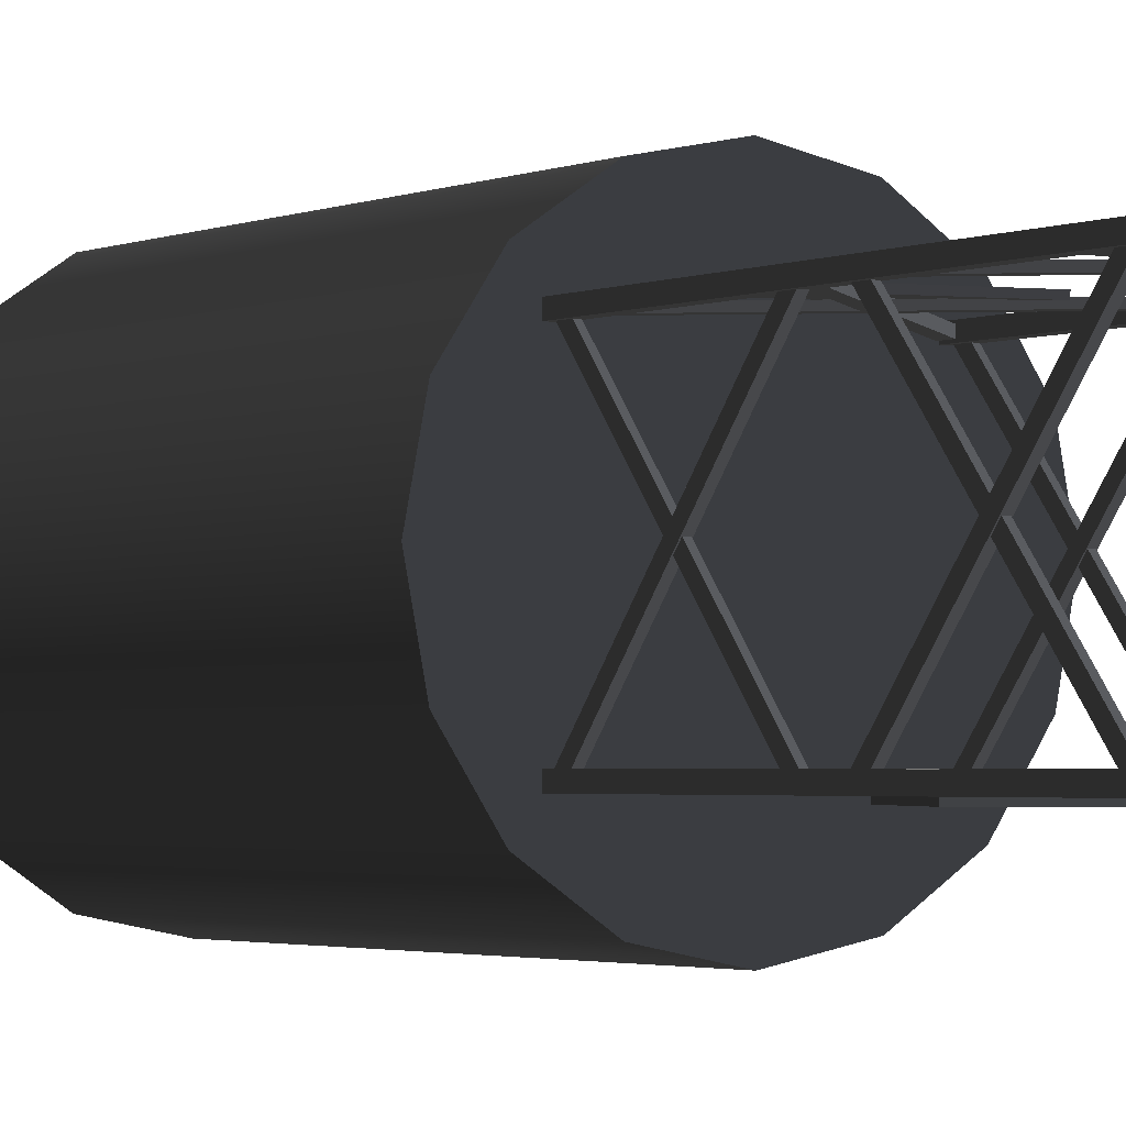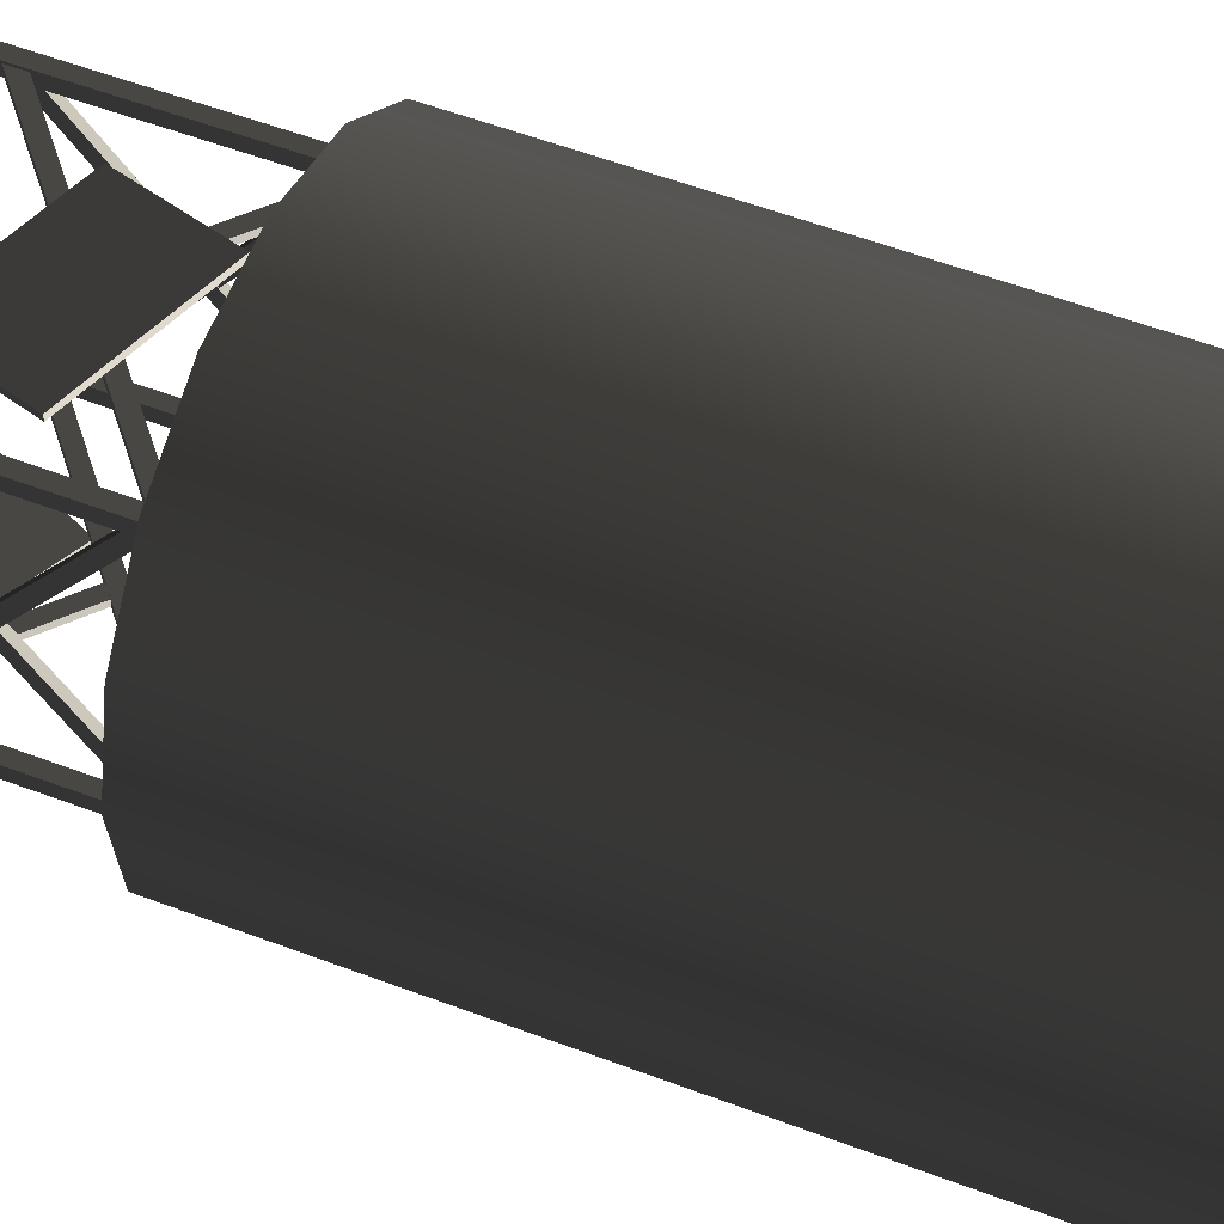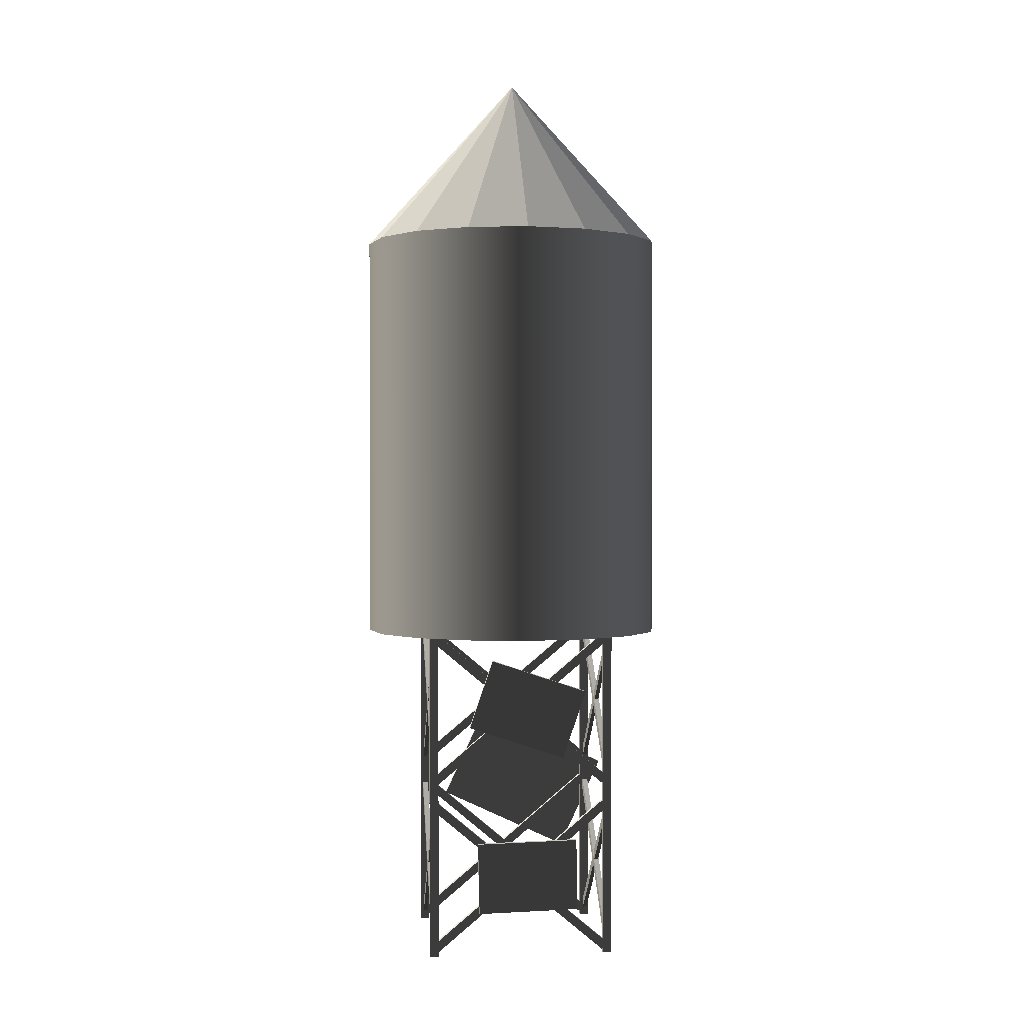
<metadata>
{"format":"obj","ext":"obj","renderer":"f3d","projection":"perspective","resolution":1024,"background":"white","views":[{"elev":-2.3,"azim":146.0,"up":"+Y"},{"elev":50.2,"azim":-66.8,"up":"+Y"},{"elev":0.9,"azim":174.0,"up":"+Z"}]}
</metadata>
<code>
v 212.4 26.68 668.8
v 85.05 79.41 822.2
v 222.8 79.41 668.8
v 222.8 79.41 668.8
v 85.05 79.41 822.2
v 212.4 132.1 668.8
v 212.4 132.1 668.8
v 85.05 79.41 822.2
v 182.5 176.8 668.8
v 182.5 176.8 668.8
v 85.05 79.41 822.2
v 137.8 206.7 668.8
v 137.8 206.7 668.8
v 85.05 79.41 822.2
v 85.05 217.2 668.8
v 85.05 217.2 668.8
v 85.05 79.41 822.2
v 32.32 206.7 668.8
v 32.32 206.7 668.8
v 85.05 79.41 822.2
v -12.38 176.8 668.8
v -12.38 176.8 668.8
v 85.05 79.41 822.2
v -42.25 132.1 668.8
v -42.25 132.1 668.8
v 85.05 79.41 822.2
v -52.74 79.41 668.8
v -52.74 79.41 668.8
v 85.05 79.41 822.2
v -42.25 26.68 668.8
v -42.25 26.68 668.8
v 85.05 79.41 822.2
v -12.38 -18.03 668.8
v -12.38 -18.03 668.8
v 85.05 79.41 822.2
v 32.32 -47.9 668.8
v 32.32 -47.9 668.8
v 85.05 79.41 822.2
v 85.05 -58.39 668.8
v 85.05 -58.39 668.8
v 85.05 79.41 822.2
v 137.8 -47.9 668.8
v 137.8 -47.9 668.8
v 85.05 79.41 822.2
v 182.5 -18.03 668.8
v 182.5 -18.03 668.8
v 85.05 79.41 822.2
v 212.4 26.68 668.8
v 26.89 1.534 71.44
v 105 1.534 209.6
v -12.1 1.534 155
v 143.9 1.534 126
v 26.89 -3.242 71.44
v 105 -3.242 209.6
v 143.9 -3.242 126
v -12.1 -3.242 155
v 26.89 1.534 71.44
v 143.9 -3.242 126
v 143.9 1.534 126
v 26.89 -3.242 71.44
v 143.9 1.534 126
v 105 -3.242 209.6
v 105 1.534 209.6
v 143.9 -3.242 126
v 105 1.534 209.6
v -12.1 -3.242 155
v -12.1 1.534 155
v 105 -3.242 209.6
v -12.1 1.534 155
v 26.89 -3.242 71.44
v 26.89 1.534 71.44
v -12.1 -3.242 155
v 137.8 -47.9 668.8
v 85.05 -58.39 297.6
v 85.05 -58.39 668.8
v 137.8 -47.9 297.6
v 182.5 -18.03 668.8
v 182.5 -18.03 297.6
v 212.4 26.68 668.8
v 182.5 -18.03 297.6
v 182.5 -18.03 668.8
v 212.4 26.68 297.6
v 222.8 79.41 668.8
v 222.8 79.41 297.6
v 212.4 132.1 668.8
v 212.4 132.1 297.6
v 182.5 176.8 668.8
v 212.4 132.1 297.6
v 182.5 176.8 668.8
v 182.5 176.8 297.6
v 137.8 206.7 668.8
v 137.8 206.7 297.6
v 85.05 217.2 668.8
v 85.05 217.2 297.6
v 32.32 206.7 668.8
v 32.32 206.7 297.6
v -12.38 176.8 668.8
v 32.32 206.7 297.6
v 32.32 206.7 668.8
v -12.38 176.8 297.6
v -42.25 132.1 668.8
v -42.25 132.1 297.6
v -52.74 79.41 668.8
v -52.74 79.41 297.6
v -42.25 26.68 668.8
v -42.25 26.68 297.6
v -12.38 -18.03 668.8
v -42.25 26.68 297.6
v -42.25 26.68 668.8
v -12.38 -18.03 297.6
v 32.32 -47.9 668.8
v 32.32 -47.9 297.6
v 85.05 -58.39 668.8
v 85.05 -58.39 297.6
v 212.4 26.68 297.6
v 137.8 -47.9 297.6
v 182.5 -18.03 297.6
v 212.4 132.1 297.6
v 222.8 79.41 297.6
v -42.25 26.68 297.6
v 32.32 -47.9 297.6
v 85.05 -58.39 297.6
v -12.38 -18.03 297.6
v 32.32 206.7 297.6
v -42.25 132.1 297.6
v -52.74 79.41 297.6
v -12.38 176.8 297.6
v 137.8 206.7 297.6
v 85.05 217.2 297.6
v 182.5 176.8 297.6
v 167.9 1.39 165
v 3.63 1.39 292.5
v 8.692 1.39 298.6
v 162.8 1.39 159
v 162.8 1.39 159
v 3.63 6.484 292.5
v 3.63 1.39 292.5
v 162.8 6.484 159
v 162.8 6.484 159
v 8.692 6.484 298.6
v 3.63 6.484 292.5
v 167.9 6.484 165
v 167.9 6.484 165
v 8.692 1.39 298.6
v 8.692 6.484 298.6
v 167.9 1.39 165
v 0.0001069 -3.592e-06 156
v 7.874 1.528e-05 311.9
v 7.874 1.528e-05 156
v 0.0001069 -3.592e-06 311.9
v 7.874 1.528e-05 156
v 7.874 7.874 311.9
v 7.874 7.874 156
v 7.874 1.528e-05 311.9
v 7.874 7.874 156
v 8.807e-05 7.874 311.9
v 8.807e-05 7.874 156
v 7.874 7.874 311.9
v 8.807e-05 7.874 156
v 0.0001069 -3.592e-06 311.9
v 0.0001069 -3.592e-06 156
v 8.807e-05 7.874 311.9
v 169.7 7.874 156
v 161.9 7.874 311.9
v 161.9 7.874 156
v 169.7 7.874 311.9
v 161.9 7.874 156
v 161.9 8.399e-05 311.9
v 161.9 8.399e-05 156
v 161.9 7.874 311.9
v 161.9 8.399e-05 156
v 169.7 0.0001029 311.9
v 169.7 0.0001029 156
v 161.9 8.399e-05 311.9
v 169.7 0.0001029 156
v 169.7 7.874 311.9
v 169.7 7.874 156
v 169.7 0.0001029 311.9
v 162.8 2.04 298.6
v 8.692 2.04 159
v 3.63 2.04 165
v 167.9 2.04 292.5
v 167.9 2.04 292.5
v 8.692 5.835 159
v 8.692 2.04 159
v 167.9 5.834 292.5
v 167.9 5.834 292.5
v 3.63 5.835 165
v 8.692 5.835 159
v 162.8 5.834 298.6
v 162.8 5.834 298.6
v 3.63 2.04 165
v 3.63 5.835 165
v 162.8 2.04 298.6
v 167.9 152.7 165
v 3.631 152.7 292.5
v 8.692 152.7 298.6
v 162.8 152.7 159
v 162.8 152.7 159
v 3.631 157.8 292.5
v 3.631 152.7 292.5
v 162.8 157.8 159
v 162.8 157.8 159
v 8.692 157.8 298.6
v 3.631 157.8 292.5
v 167.9 157.8 165
v 167.9 157.8 165
v 8.692 152.7 298.6
v 8.692 157.8 298.6
v 167.9 152.7 165
v 0.0003449 151.3 156
v 7.874 151.3 311.9
v 7.874 151.3 156
v 0.0003449 151.3 311.9
v 7.874 151.3 156
v 7.874 159.2 311.9
v 7.874 159.2 156
v 7.874 151.3 311.9
v 7.874 159.2 156
v 0.0003261 159.2 311.9
v 0.0003261 159.2 156
v 7.874 159.2 311.9
v 0.0003261 159.2 156
v 0.0003449 151.3 311.9
v 0.0003449 151.3 156
v 0.0003261 159.2 311.9
v 169.7 159.2 156
v 161.9 159.2 311.9
v 161.9 159.2 156
v 169.7 159.2 311.9
v 161.9 159.2 156
v 161.9 151.3 311.9
v 161.9 151.3 156
v 161.9 159.2 311.9
v 161.9 151.3 156
v 169.7 151.3 311.9
v 169.7 151.3 156
v 161.9 151.3 311.9
v 169.7 151.3 156
v 169.7 159.2 311.9
v 169.7 159.2 156
v 169.7 151.3 311.9
v 162.8 153.4 298.6
v 8.692 153.4 159
v 3.631 153.4 165
v 167.9 153.4 292.5
v 167.9 153.4 292.5
v 8.692 157.2 159
v 8.692 153.4 159
v 167.9 157.2 292.5
v 167.9 157.2 292.5
v 3.631 157.2 165
v 8.692 157.2 159
v 162.8 157.2 298.6
v 162.8 157.2 298.6
v 3.631 153.4 165
v 3.631 157.2 165
v 162.8 153.4 298.6
v 5.375 157.2 168.5
v 5.374 2 289
v 5.374 6.783 294.7
v 5.375 152.4 162.8
v 5.375 152.4 162.8
v 0.5594 2 289
v 5.374 2 289
v 0.5596 152.4 162.8
v 0.5596 152.4 162.8
v 0.5594 6.783 294.7
v 0.5594 2 289
v 0.5596 157.2 168.5
v 0.5596 157.2 168.5
v 5.374 6.783 294.7
v 0.5594 6.783 294.7
v 5.375 157.2 168.5
v 4.761 152.4 294.7
v 4.76 6.783 162.8
v 4.76 1.999 168.5
v 4.761 157.2 289
v 4.761 157.2 289
v 1.174 6.783 162.8
v 4.76 6.783 162.8
v 1.174 157.2 289
v 1.174 157.2 289
v 1.174 1.999 168.5
v 1.174 6.783 162.8
v 1.174 152.4 294.7
v 1.174 152.4 294.7
v 4.76 1.999 168.5
v 1.174 1.999 168.5
v 4.761 152.4 294.7
v 167.6 157.2 168.5
v 167.6 2 289
v 167.6 6.783 294.7
v 167.6 152.4 162.8
v 167.6 152.4 162.8
v 162.8 2 289
v 167.6 2 289
v 162.8 152.4 162.8
v 162.8 152.4 162.8
v 162.8 6.783 294.7
v 162.8 2 289
v 162.8 157.2 168.5
v 162.8 157.2 168.5
v 167.6 6.783 294.7
v 162.8 6.783 294.7
v 167.6 157.2 168.5
v 167 152.4 294.7
v 167 6.783 162.8
v 167 1.999 168.5
v 167 157.2 289
v 167 157.2 289
v 163.4 6.783 162.8
v 167 6.783 162.8
v 163.4 157.2 289
v 163.4 157.2 289
v 163.4 1.999 168.5
v 163.4 6.783 162.8
v 163.4 152.4 294.7
v 163.4 152.4 294.7
v 167 1.999 168.5
v 163.4 1.999 168.5
v 167 152.4 294.7
v 167.9 1.39 8.979
v 3.63 1.39 136.5
v 8.692 1.39 142.5
v 162.8 1.39 2.947
v 162.8 1.39 2.947
v 3.63 6.484 136.5
v 3.63 1.39 136.5
v 162.8 6.484 2.947
v 162.8 6.484 2.947
v 8.692 6.484 142.5
v 3.63 6.484 136.5
v 167.9 6.484 8.979
v 167.9 6.484 8.979
v 8.692 1.39 142.5
v 8.692 6.484 142.5
v 167.9 1.39 8.979
v 0.0001069 -3.592e-06 -3.712e-05
v 7.874 1.528e-05 156
v 7.874 1.528e-05 -3.712e-05
v 0.0001069 -3.592e-06 156
v 7.874 1.528e-05 -3.712e-05
v 7.874 7.874 156
v 7.874 7.874 -3.712e-05
v 7.874 1.528e-05 156
v 7.874 7.874 -3.712e-05
v 8.807e-05 7.874 156
v 8.807e-05 7.874 -3.712e-05
v 7.874 7.874 156
v 8.807e-05 7.874 -3.712e-05
v 0.0001069 -3.592e-06 156
v 0.0001069 -3.592e-06 -3.712e-05
v 8.807e-05 7.874 156
v 169.7 7.874 -3.712e-05
v 161.9 7.874 156
v 161.9 7.874 -3.712e-05
v 169.7 7.874 156
v 161.9 7.874 -3.712e-05
v 161.9 8.399e-05 156
v 161.9 8.399e-05 -3.712e-05
v 161.9 7.874 156
v 161.9 8.399e-05 -3.712e-05
v 169.7 0.0001029 156
v 169.7 0.0001029 -3.712e-05
v 161.9 8.399e-05 156
v 169.7 0.0001029 -3.712e-05
v 169.7 7.874 156
v 169.7 7.874 -3.712e-05
v 169.7 0.0001029 156
v 162.8 2.04 142.5
v 8.692 2.04 2.947
v 3.63 2.04 8.979
v 167.9 2.039 136.5
v 167.9 2.039 136.5
v 8.692 5.835 2.947
v 8.692 2.04 2.947
v 167.9 5.834 136.5
v 167.9 5.834 136.5
v 3.63 5.835 8.979
v 8.692 5.835 2.947
v 162.8 5.834 142.5
v 162.8 5.834 142.5
v 3.63 2.04 8.979
v 3.63 5.835 8.979
v 162.8 2.04 142.5
v 167.9 152.7 8.979
v 3.631 152.7 136.5
v 8.692 152.7 142.5
v 162.8 152.7 2.947
v 162.8 152.7 2.947
v 3.631 157.8 136.5
v 3.631 152.7 136.5
v 162.8 157.8 2.947
v 162.8 157.8 2.947
v 8.692 157.8 142.5
v 3.631 157.8 136.5
v 167.9 157.8 8.979
v 167.9 157.8 8.979
v 8.692 152.7 142.5
v 8.692 157.8 142.5
v 167.9 152.7 8.979
v 0.0003449 151.3 -3.712e-05
v 7.874 151.3 156
v 7.874 151.3 -3.712e-05
v 0.0003449 151.3 156
v 7.874 151.3 -3.712e-05
v 7.874 159.2 156
v 7.874 159.2 -3.712e-05
v 7.874 151.3 156
v 7.874 159.2 -3.712e-05
v 0.0003261 159.2 156
v 0.0003261 159.2 -3.712e-05
v 7.874 159.2 156
v 0.0003261 159.2 -3.712e-05
v 0.0003449 151.3 156
v 0.0003449 151.3 -3.712e-05
v 0.0003261 159.2 156
v 169.7 159.2 -3.712e-05
v 161.9 159.2 156
v 161.9 159.2 -3.712e-05
v 169.7 159.2 156
v 161.9 159.2 -3.712e-05
v 161.9 151.3 156
v 161.9 151.3 -3.712e-05
v 161.9 159.2 156
v 161.9 151.3 -3.712e-05
v 169.7 151.3 156
v 169.7 151.3 -3.712e-05
v 161.9 151.3 156
v 169.7 151.3 -3.712e-05
v 169.7 159.2 156
v 169.7 159.2 -3.712e-05
v 169.7 151.3 156
v 162.8 153.4 142.5
v 8.692 153.4 2.947
v 3.631 153.4 8.979
v 167.9 153.4 136.5
v 167.9 153.4 136.5
v 8.692 157.2 2.947
v 8.692 153.4 2.947
v 167.9 157.2 136.5
v 167.9 157.2 136.5
v 3.631 157.2 8.979
v 8.692 157.2 2.947
v 162.8 157.2 142.5
v 162.8 157.2 142.5
v 3.631 153.4 8.979
v 3.631 157.2 8.979
v 162.8 153.4 142.5
v 5.375 157.2 12.48
v 5.374 2 133
v 5.374 6.783 138.7
v 5.375 152.4 6.776
v 5.375 152.4 6.776
v 0.5594 2 133
v 5.374 2 133
v 0.5596 152.4 6.776
v 0.5596 152.4 6.776
v 0.5594 6.783 138.7
v 0.5594 2 133
v 0.5596 157.2 12.48
v 0.5596 157.2 12.48
v 5.374 6.783 138.7
v 0.5594 6.783 138.7
v 5.375 157.2 12.48
v 4.761 152.4 138.7
v 4.76 6.783 6.776
v 4.76 1.999 12.48
v 4.761 157.2 133
v 4.761 157.2 133
v 1.174 6.783 6.776
v 4.76 6.783 6.776
v 1.174 157.2 133
v 1.174 157.2 133
v 1.174 1.999 12.48
v 1.174 6.783 6.776
v 1.174 152.4 138.7
v 1.174 152.4 138.7
v 4.76 1.999 12.48
v 1.174 1.999 12.48
v 4.761 152.4 138.7
v 167.6 157.2 12.48
v 167.6 2 133
v 167.6 6.783 138.7
v 167.6 152.4 6.776
v 167.6 152.4 6.776
v 162.8 2 133
v 167.6 2 133
v 162.8 152.4 6.776
v 162.8 152.4 6.776
v 162.8 6.783 138.7
v 162.8 2 133
v 162.8 157.2 12.48
v 162.8 157.2 12.48
v 167.6 6.783 138.7
v 162.8 6.783 138.7
v 167.6 157.2 12.48
v 167 152.4 138.7
v 167 6.783 6.776
v 167 1.999 12.48
v 167 157.2 133
v 167 157.2 133
v 163.4 6.783 6.776
v 167 6.783 6.776
v 163.4 157.2 133
v 163.4 157.2 133
v 163.4 1.999 12.48
v 163.4 6.783 6.776
v 163.4 152.4 138.7
v 163.4 152.4 138.7
v 167 1.999 12.48
v 163.4 1.999 12.48
v 167 152.4 138.7
v 123.7 156.4 39.15
v 33.62 159.8 107
v 125.4 160.4 104.6
v 31.94 155.8 41.54
v 123.7 159.8 38.94
v 33.59 163.1 106.8
v 31.91 159.2 41.34
v 125.4 163.8 104.4
v 123.7 156.4 39.15
v 31.91 159.2 41.34
v 31.94 155.8 41.54
v 123.7 159.8 38.94
v 31.94 155.8 41.54
v 33.59 163.1 106.8
v 33.62 159.8 107
v 31.91 159.2 41.34
v 33.62 159.8 107
v 125.4 163.8 104.4
v 125.4 160.4 104.6
v 33.59 163.1 106.8
v 125.4 160.4 104.6
v 123.7 159.8 38.94
v 123.7 156.4 39.15
v 125.4 163.8 104.4
v 132.6 156.4 212.4
v 24.7 159.8 245.3
v 111.8 160.4 274.5
v 45.5 155.8 183.3
v 132.6 159.8 212.2
v 24.74 163.1 245.1
v 45.55 159.2 183.1
v 111.8 163.8 274.3
v 132.6 156.4 212.4
v 45.55 159.2 183.1
v 45.5 155.8 183.3
v 132.6 159.8 212.2
v 45.5 155.8 183.3
v 24.74 163.1 245.1
v 24.7 159.8 245.3
v 45.55 159.2 183.1
v 24.7 159.8 245.3
v 111.8 163.8 274.3
v 111.8 160.4 274.5
v 24.74 163.1 245.1
v 111.8 160.4 274.5
v 132.6 159.8 212.2
v 132.6 156.4 212.4
v 111.8 163.8 274.3
g Roof_WaterConteiner_6590_114
f 1 3 2
f 4 6 5
f 7 9 8
f 10 12 11
f 13 15 14
f 16 18 17
f 19 21 20
f 22 24 23
f 25 27 26
f 28 30 29
f 31 33 32
f 34 36 35
f 37 39 38
f 40 42 41
f 43 45 44
f 46 48 47
f 49 51 50
f 50 52 49
f 53 55 54
f 54 56 53
f 57 59 58
f 58 60 57
f 61 63 62
f 62 64 61
f 65 67 66
f 66 68 65
f 69 71 70
f 70 72 69
f 73 75 74
f 74 76 73
f 77 73 76
f 76 78 77
f 79 81 80
f 80 82 79
f 83 79 82
f 82 84 83
f 85 83 84
f 84 86 85
f 87 85 86
f 88 90 89
f 91 89 90
f 90 92 91
f 93 91 92
f 92 94 93
f 95 93 94
f 94 96 95
f 97 99 98
f 98 100 97
f 101 97 100
f 100 102 101
f 103 101 102
f 102 104 103
f 105 103 104
f 104 106 105
f 107 109 108
f 108 110 107
f 111 107 110
f 110 112 111
f 113 111 112
f 112 114 113
f 115 117 116
f 115 116 118
f 119 115 118
f 116 120 118
f 116 121 120
f 116 122 121
f 121 123 120
f 120 124 118
f 120 125 124
f 120 126 125
f 125 127 124
f 124 128 118
f 124 129 128
f 128 130 118
f 131 133 132
f 132 134 131
f 135 137 136
f 136 138 135
f 139 141 140
f 140 142 139
f 143 145 144
f 144 146 143
f 147 149 148
f 148 150 147
f 151 153 152
f 152 154 151
f 155 157 156
f 156 158 155
f 159 161 160
f 160 162 159
f 163 165 164
f 164 166 163
f 167 169 168
f 168 170 167
f 171 173 172
f 172 174 171
f 175 177 176
f 176 178 175
f 179 181 180
f 180 182 179
f 183 185 184
f 184 186 183
f 187 189 188
f 188 190 187
f 191 193 192
f 192 194 191
f 195 197 196
f 196 198 195
f 199 201 200
f 200 202 199
f 203 205 204
f 204 206 203
f 207 209 208
f 208 210 207
f 211 213 212
f 212 214 211
f 215 217 216
f 216 218 215
f 219 221 220
f 220 222 219
f 223 225 224
f 224 226 223
f 227 229 228
f 228 230 227
f 231 233 232
f 232 234 231
f 235 237 236
f 236 238 235
f 239 241 240
f 240 242 239
f 243 245 244
f 244 246 243
f 247 249 248
f 248 250 247
f 251 253 252
f 252 254 251
f 255 257 256
f 256 258 255
f 259 261 260
f 260 262 259
f 263 265 264
f 264 266 263
f 267 269 268
f 268 270 267
f 271 273 272
f 272 274 271
f 275 277 276
f 276 278 275
f 279 281 280
f 280 282 279
f 283 285 284
f 284 286 283
f 287 289 288
f 288 290 287
f 291 293 292
f 292 294 291
f 295 297 296
f 296 298 295
f 299 301 300
f 300 302 299
f 303 305 304
f 304 306 303
f 307 309 308
f 308 310 307
f 311 313 312
f 312 314 311
f 315 317 316
f 316 318 315
f 319 321 320
f 320 322 319
f 323 325 324
f 324 326 323
f 327 329 328
f 328 330 327
f 331 333 332
f 332 334 331
f 335 337 336
f 336 338 335
f 339 341 340
f 340 342 339
f 343 345 344
f 344 346 343
f 347 349 348
f 348 350 347
f 351 353 352
f 352 354 351
f 355 357 356
f 356 358 355
f 359 361 360
f 360 362 359
f 363 365 364
f 364 366 363
f 367 369 368
f 368 370 367
f 371 373 372
f 372 374 371
f 375 377 376
f 376 378 375
f 379 381 380
f 380 382 379
f 383 385 384
f 384 386 383
f 387 389 388
f 388 390 387
f 391 393 392
f 392 394 391
f 395 397 396
f 396 398 395
f 399 401 400
f 400 402 399
f 403 405 404
f 404 406 403
f 407 409 408
f 408 410 407
f 411 413 412
f 412 414 411
f 415 417 416
f 416 418 415
f 419 421 420
f 420 422 419
f 423 425 424
f 424 426 423
f 427 429 428
f 428 430 427
f 431 433 432
f 432 434 431
f 435 437 436
f 436 438 435
f 439 441 440
f 440 442 439
f 443 445 444
f 444 446 443
f 447 449 448
f 448 450 447
f 451 453 452
f 452 454 451
f 455 457 456
f 456 458 455
f 459 461 460
f 460 462 459
f 463 465 464
f 464 466 463
f 467 469 468
f 468 470 467
f 471 473 472
f 472 474 471
f 475 477 476
f 476 478 475
f 479 481 480
f 480 482 479
f 483 485 484
f 484 486 483
f 487 489 488
f 488 490 487
f 491 493 492
f 492 494 491
f 495 497 496
f 496 498 495
f 499 501 500
f 500 502 499
f 503 505 504
f 504 506 503
f 507 509 508
f 508 510 507
f 511 513 512
f 512 514 511
f 515 517 516
f 516 518 515
f 519 521 520
f 520 522 519
f 523 525 524
f 524 526 523
f 527 529 528
f 528 530 527
f 531 533 532
f 532 534 531
f 535 537 536
f 536 538 535
f 539 541 540
f 540 542 539
f 543 545 544
f 544 546 543
f 547 549 548
f 548 550 547
f 551 553 552
f 552 554 551
f 555 557 556
f 556 558 555
f 559 561 560
f 560 562 559

</code>
